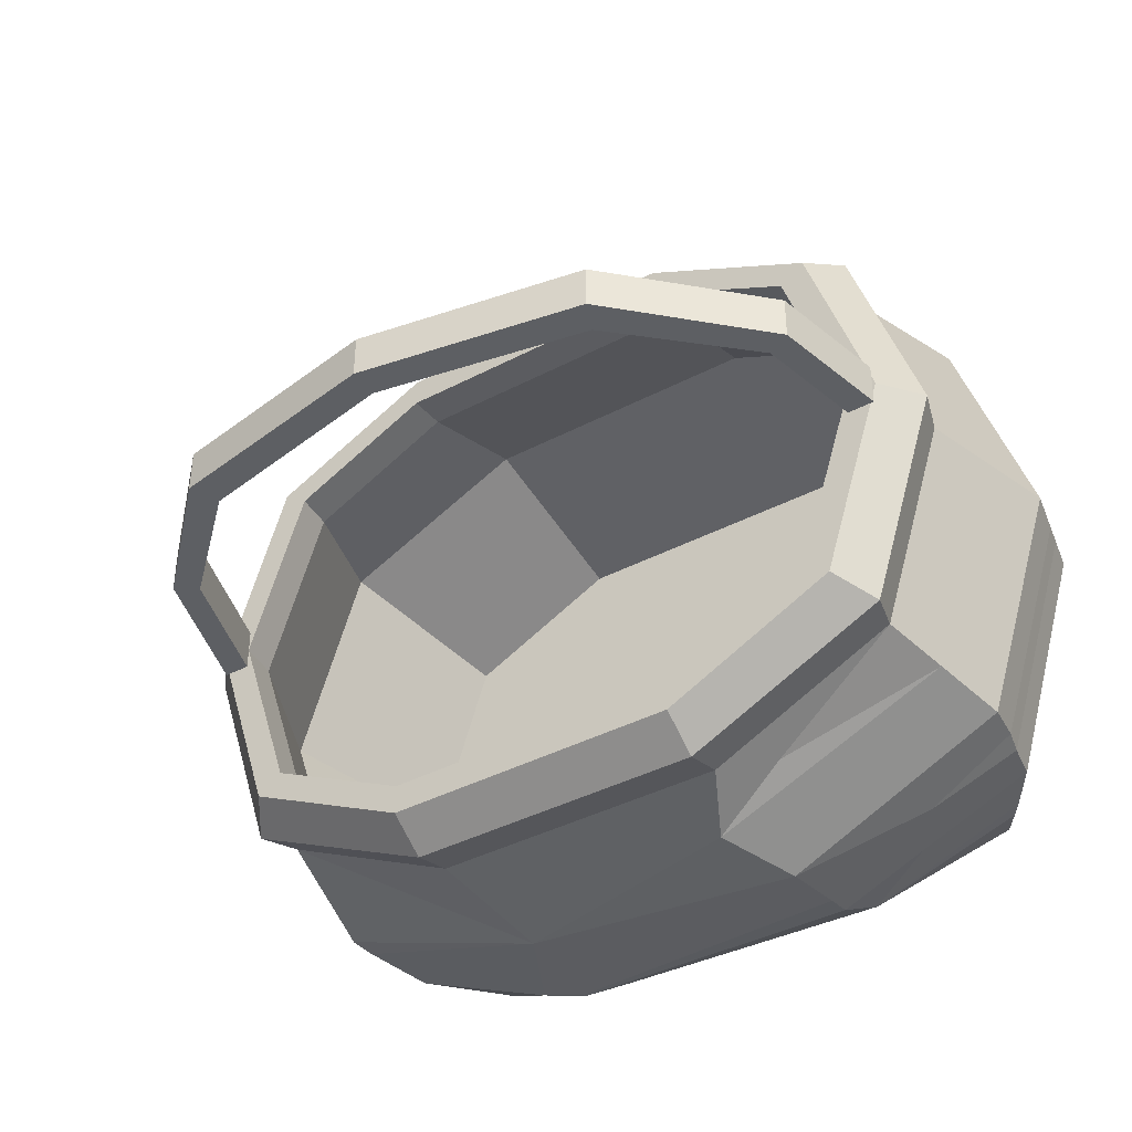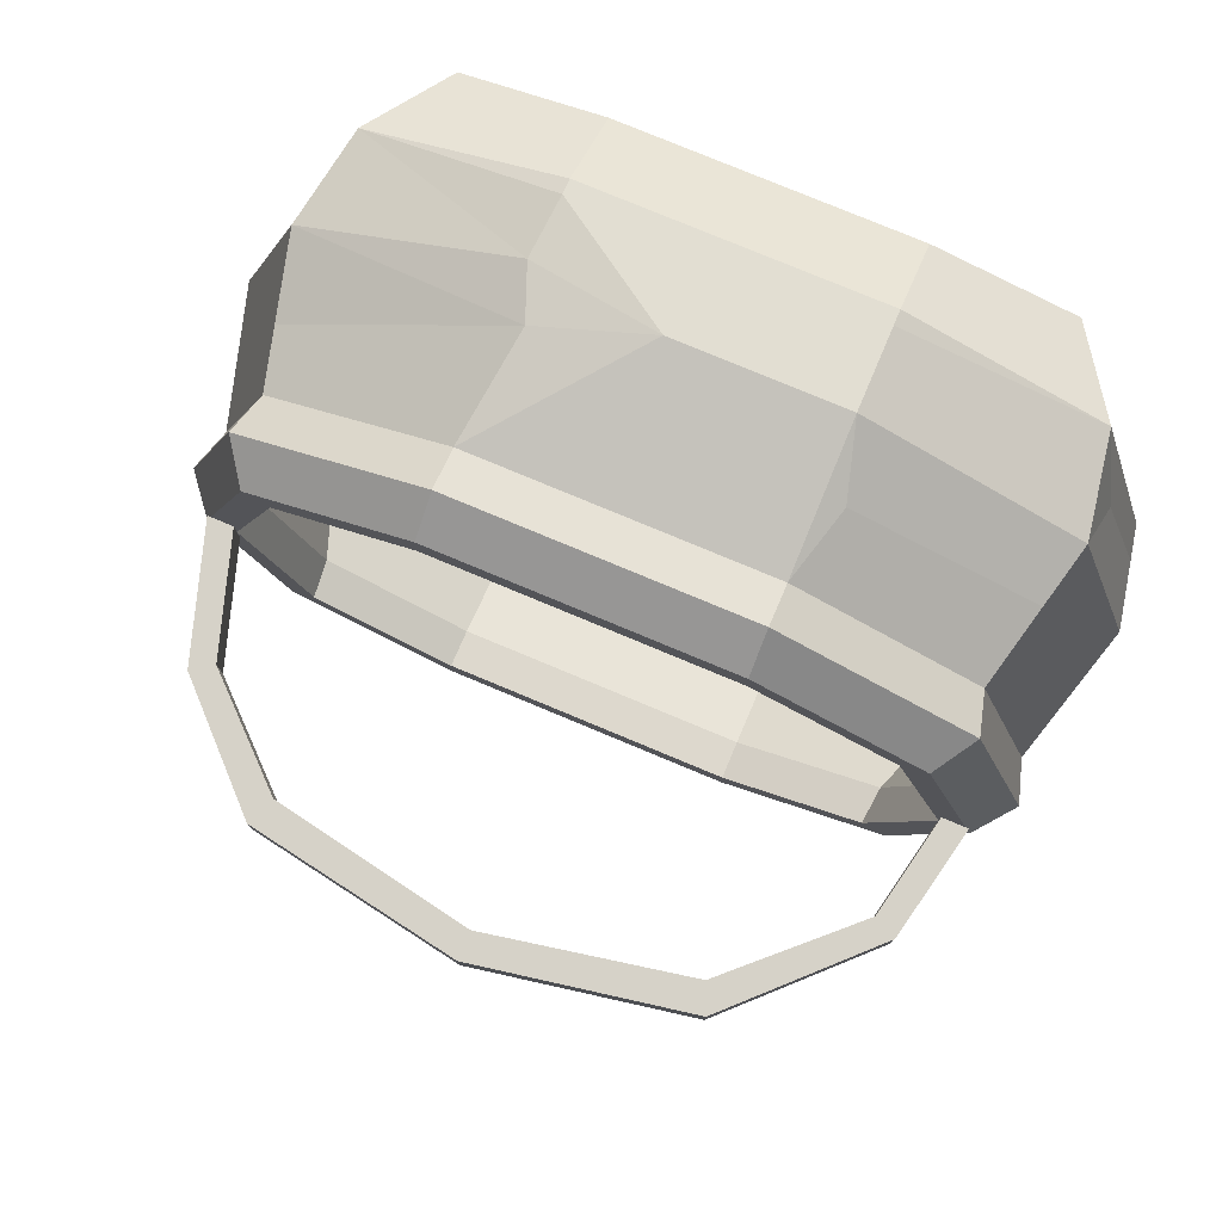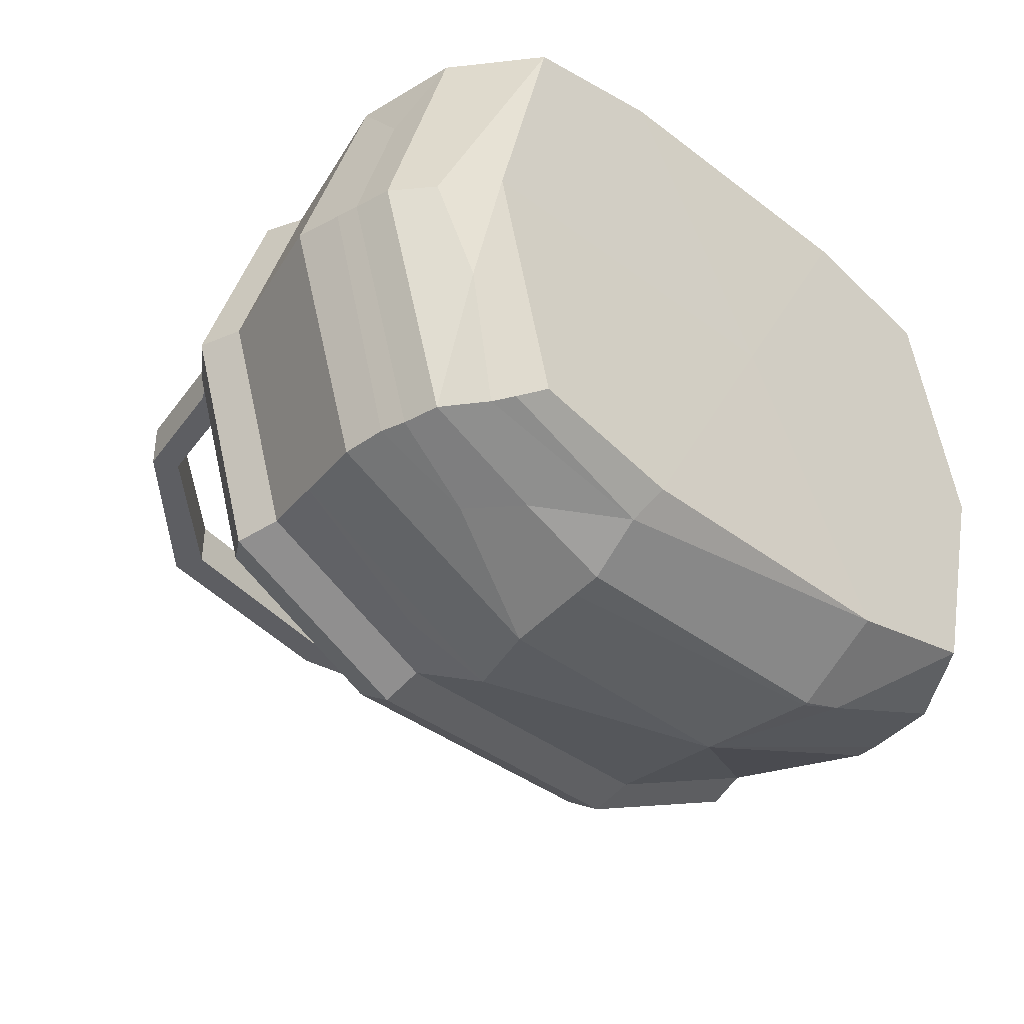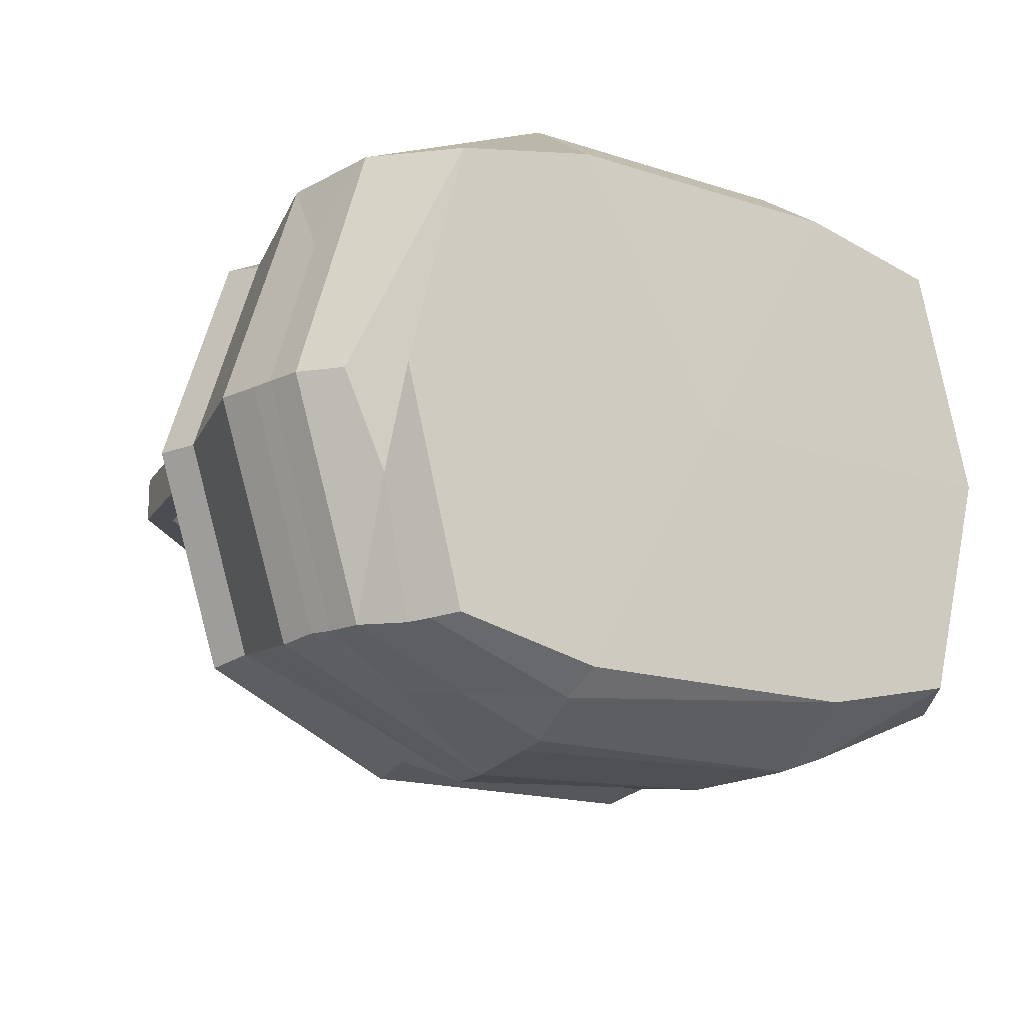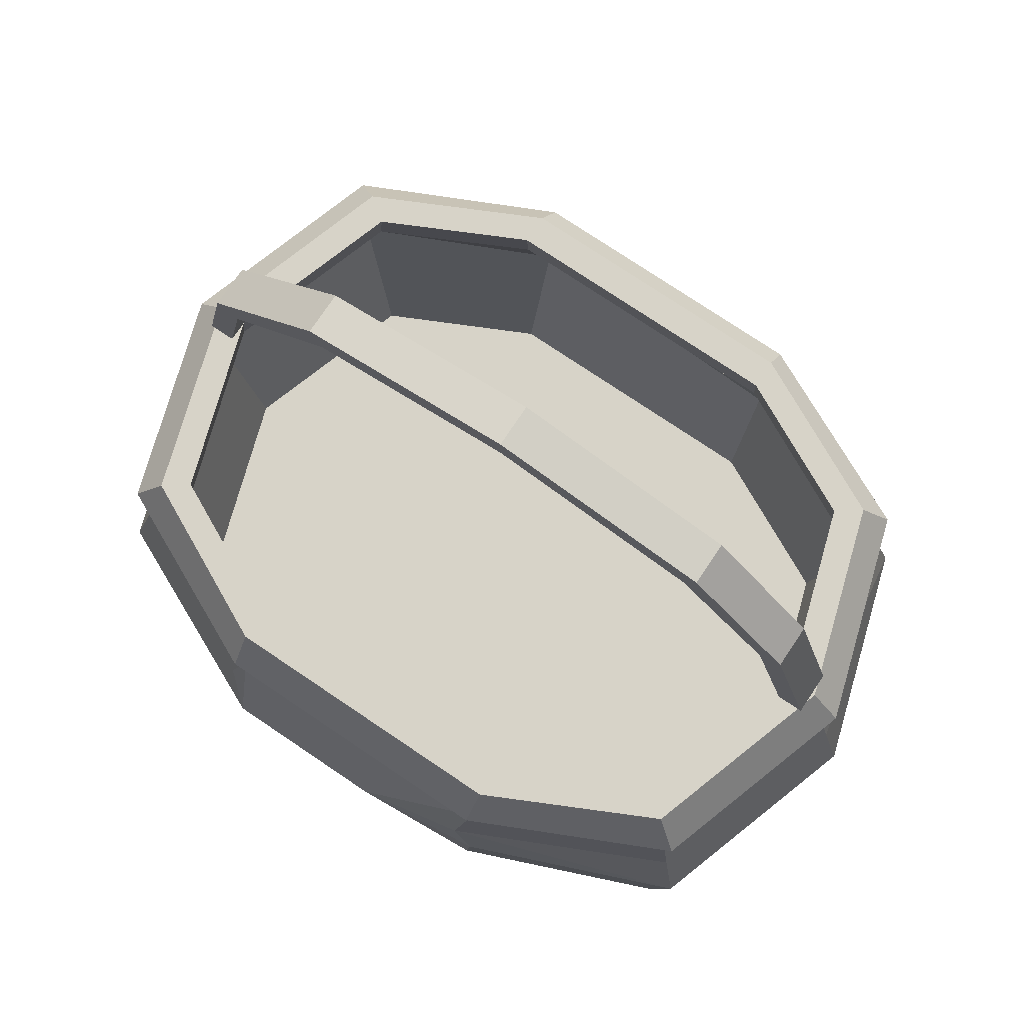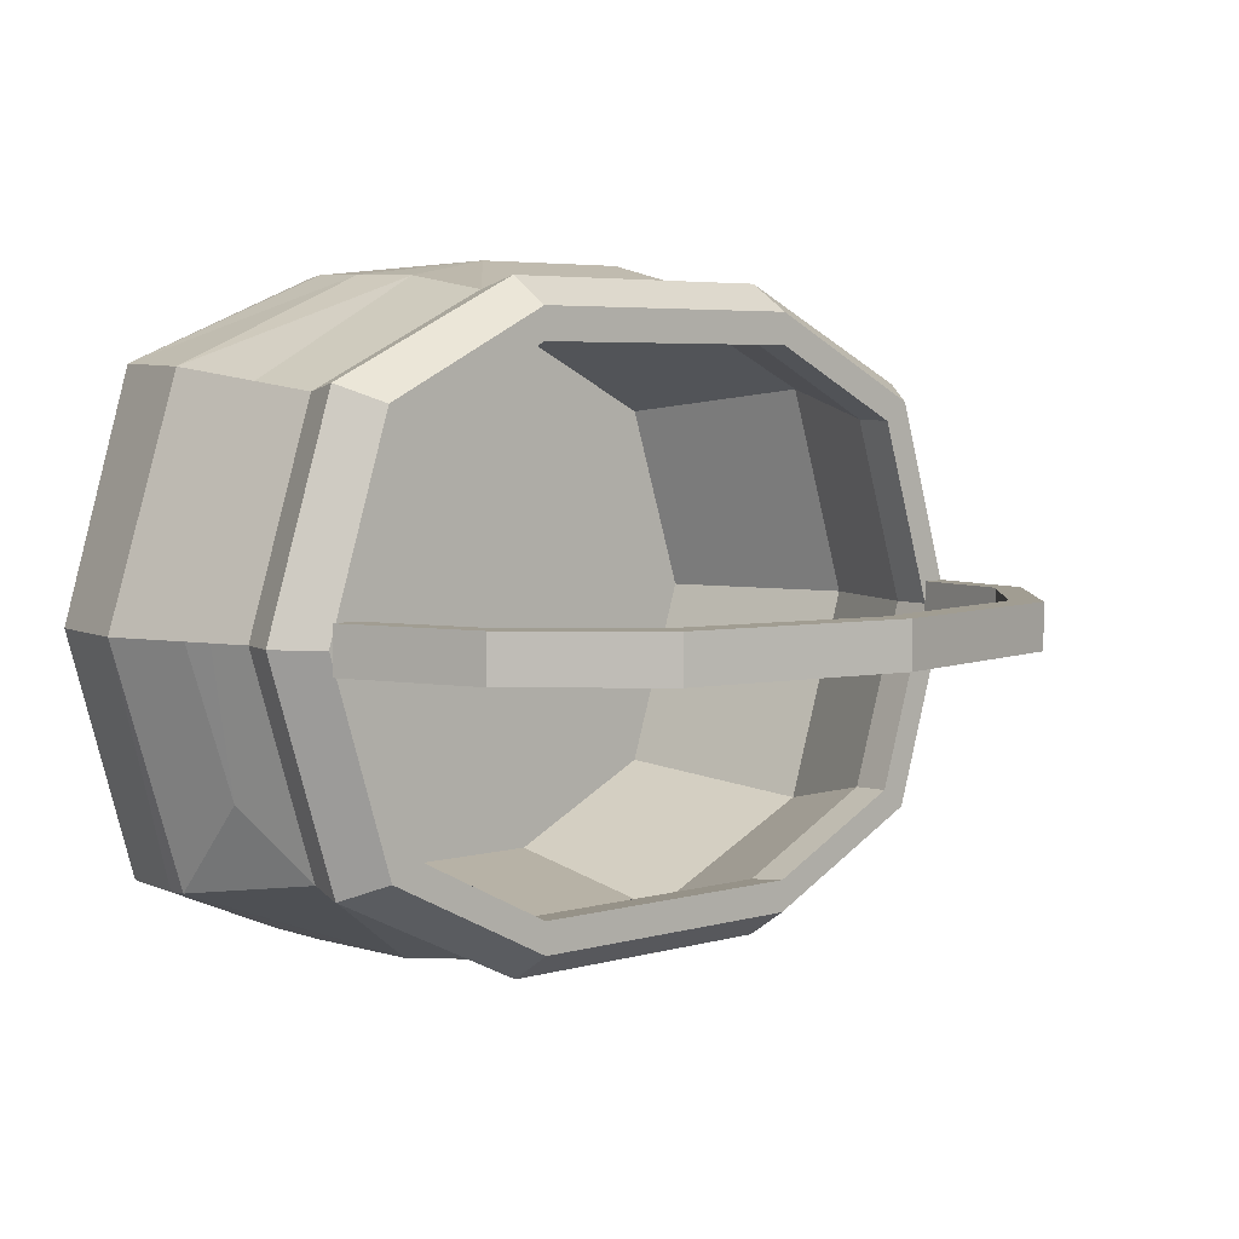
<metadata>
{"format":"obj","ext":"obj","renderer":"f3d","projection":"perspective","resolution":1024,"background":"white","views":[{"elev":-40.2,"azim":-147.2,"up":"+Z"},{"elev":77.8,"azim":-157.3,"up":"+Z"},{"elev":-38.7,"azim":-44.0,"up":"+Z"},{"elev":-16.3,"azim":-34.2,"up":"+Z"},{"elev":76.5,"azim":33.9,"up":"+Y"},{"elev":4.7,"azim":136.8,"up":"+Z"}]}
</metadata>
<code>
v 17.38 20.7 1.092
v 17.38 20.7 -1.092
v 18.71 20.7 1.092
v 18.71 20.7 -1.092
v -18.71 20.7 1.092
v -18.71 20.7 -1.092
v -17.38 20.7 1.092
v -17.38 20.7 -1.092
v 0.07659 33.46 1.092
v 0.07659 34.94 1.092
v 0.07659 34.94 -1.092
v 0.07659 33.46 -1.092
v 10.55 31.47 1.092
v 11.17 32.95 1.092
v 11.17 32.95 -1.092
v 10.55 31.47 -1.092
v -11.02 32.95 -1.092
v -11.02 32.95 1.092
v -10.39 31.47 1.092
v -10.39 31.47 -1.092
v 16.54 27.61 1.092
v 16.54 27.61 -1.092
v 15.45 26.87 -1.092
v 15.45 26.87 1.092
v -16.27 25.96 1.092
v -16.27 25.96 -1.092
v -17.46 26.55 -1.092
v -17.46 26.55 1.092
v -14.52 0.107 11.13
v 14.52 0.107 11.13
v -17.11 18.68 10.64
v 17.11 18.68 10.64
v -17.11 18.68 -10.64
v 17.11 18.68 -10.64
v -14.52 0.107 -11.13
v 14.52 0.107 -11.13
v -20.5 18.68 -0
v 20.5 18.68 0
v 17.39 0.107 0.000526
v 0 0 0.000526
v -17.39 0.107 0.000526
v -16.54 16.54 -10.28
v -19.81 16.54 -0
v -16.54 16.54 10.28
v 16.54 16.54 10.28
v 19.81 16.54 0
v 16.54 16.54 -10.28
v -18.26 9.369 -11.35
v -21.87 9.369 -0
v -18.26 9.369 11.35
v 18.26 9.369 11.35
v 21.87 9.369 0
v 18.26 9.369 -11.35
v -17.37 4.273 -11.3
v -20.81 4.273 0.000148
v -17.37 4.273 11.52
v 17.37 4.273 11.52
v 20.81 4.273 0.000148
v 17.37 4.273 -11.52
v 18.88 20.7 0
v 15.76 20.7 -9.797
v -18.88 20.7 -0
v -15.76 20.7 -9.797
v -15.76 20.7 9.797
v 15.76 20.7 9.797
v 17.38 20.7 0
v 14.51 20.7 -8.882
v -17.38 20.7 -0
v -14.51 20.7 -8.882
v -14.51 20.7 8.882
v 14.51 20.7 8.882
v 17.63 18.73 0
v 14.71 18.73 -8.949
v -17.63 18.73 -0
v -14.71 18.73 -8.949
v -14.71 18.73 8.949
v 14.71 18.73 8.949
v 20.52 12.21 0
v 17.13 12.21 -10.41
v -20.52 12.21 -0
v -17.13 12.21 -10.41
v -17.13 12.21 10.41
v 17.13 12.21 10.41
v 18.23 2.436 0
v 15.22 2.436 -9.245
v -18.23 2.436 -0
v -15.22 2.436 -9.245
v -15.22 2.436 9.245
v 15.22 2.436 9.245
v 6.584 10.87 15.5
v 18.03 8.097 -11.49
v 6.63 10.09 -15.7
v 9.776 4.273 -14.68
v -11.72 4.343 -13.7
v -17.35 13.15 -10.79
v -9.626 14.56 -13.78
v -5.81 13.46 -15.99
v -17.51 12.5 10.88
v -17.23 13.67 10.71
v -19.35 12.82 4.803
v -8.406 12.85 15.17
v -19.31 2.451 0.000313
v -15.98 2.241 -11.4
v -15.34 1.317 -11.3
v -17.47 1.911 -4.764
v -7.779 1.507 -13.97
v 17.25 13.59 10.72
v 20.36 14.64 0
v 20.74 13.33 0
v 18.69 14.56 5.318
v 18.7 13.87 -6.949
v 7.613 8.203 15.57
v -17.98 7.318 -11.19
v -17.68 6.073 -11.27
v -21.18 6.041 2.1e-05
v -21.41 7.141 -0
v -13.51 6.852 -13.44
v -18.87 6.305 7.399
v -7.369 18.68 15.25
v 7.369 18.68 15.25
v 7.369 16.56 14.69
v -7.369 16.56 14.69
v -7.369 2.436 -13.08
v 7.369 2.436 -13.08
v 7.369 2.436 0.000526
v -7.369 2.436 0.000526
v 7.369 18.68 -15.25
v -7.369 18.68 -15.25
v -7.369 16.54 -14.69
v 7.369 16.54 -14.69
v 7.369 2.436 13.08
v -7.369 2.436 13.08
v -7.369 9.337 -16.38
v -7.383 5.686 -15.75
v 7.35 4.482 -15.54
v -7.369 9.337 16.38
v 1.097 9.337 16.38
v 7.369 5.076 15.64
v -7.369 5.076 15.64
v 7.369 0.107 -12.7
v -7.255 0.107 -12.72
v 7.369 4.273 -15.5
v -7.369 4.273 -15.5
v -7.369 0.107 12.7
v 7.369 0.107 12.7
v -7.369 4.273 15.51
v 7.369 4.273 15.51
v 7.369 20.7 -13.92
v -7.369 20.7 -13.92
v -7.369 20.7 13.92
v 7.369 20.7 13.92
v 7.369 20.7 -12.4
v -7.369 20.7 -12.4
v -7.369 20.7 12.4
v 7.369 20.7 12.4
v 7.369 18.73 -12.6
v -7.369 18.73 -12.6
v -7.369 18.73 12.6
v 7.369 18.73 12.6
v 7.369 12.21 -14.43
v -7.369 12.21 -14.92
v -7.369 12.21 14.92
v 7.369 12.21 14.92
f 18 10 11 17
f 9 19 20 12
f 17 11 12 20
f 18 19 9 10
f 14 10 9 13
f 10 14 15 11
f 15 16 12 11
f 13 9 12 16
f 21 14 13 24
f 14 21 22 15
f 22 23 16 15
f 24 13 16 23
f 28 18 17 27
f 28 25 19 18
f 19 25 26 20
f 27 17 20 26
f 21 3 4 22
f 4 2 23 22
f 1 24 23 2
f 3 21 24 1
f 25 7 8 26
f 6 27 26 8
f 5 28 27 6
f 5 7 25 28
f 34 38 46 47
f 33 42 43 37
f 29 41 40 144
f 32 45 46 38
f 31 37 43 44
f 95 42 96
f 95 48 49 43
f 43 42 95
f 49 50 98 100
f 49 100 43
f 44 43 100 99
f 51 107 90
f 107 110 45
f 46 45 110 108
f 109 52 53 111
f 53 47 111
f 111 47 46 108
f 53 92 47
f 48 113 116 49
f 118 50 49 116
f 51 112 57
f 51 57 58 52
f 53 52 91
f 91 92 53
f 103 54 94 106
f 106 141 35 104
f 102 105 41 29
f 104 41 105 103
f 57 30 39 58
f 59 58 39 36
f 59 36 93
f 60 38 34 61
f 33 37 62 63
f 62 37 31 64
f 32 38 60 65
f 60 61 67 66
f 69 63 62 68
f 62 64 70 68
f 71 65 60 66
f 66 67 73 72
f 75 69 68 74
f 68 70 76 74
f 77 71 66 72
f 72 73 79 78
f 81 75 74 80
f 74 76 82 80
f 83 77 72 78
f 84 78 79 85
f 81 80 86 87
f 86 80 82 88
f 83 78 84 89
f 91 52 58 59
f 59 93 92 91
f 99 100 98
f 98 101 99
f 102 55 54 105
f 103 105 54
f 103 106 104
f 35 41 104
f 56 55 102 29
f 51 52 109 107
f 109 111 108
f 110 107 109 108
f 54 114 117 94
f 114 54 55 115
f 115 118 116
f 114 115 116 113
f 113 117 114
f 50 118 56
f 55 56 118 115
f 35 141 40 41
f 119 120 151 150
f 120 119 122 121
f 121 122 136 137
f 123 124 160 161
f 124 123 126 125
f 125 126 132 131
f 127 128 149 148
f 128 127 130 129
f 129 130 92 97
f 131 132 162 163
f 97 92 133
f 133 92 135 134
f 134 135 142 143
f 137 136 139 138
f 138 139 146 147
f 140 106 143 142
f 144 145 147 146
f 148 149 153 152
f 150 151 155 154
f 152 153 157 156
f 154 155 159 158
f 156 157 161 160
f 158 159 163 162
f 120 121 45 32
f 85 124 125 84
f 47 130 127 34
f 87 86 126 123
f 44 122 119 31
f 42 33 128 129
f 88 132 126 86
f 89 84 125 131
f 96 42 129 97
f 98 50 136 101
f 121 137 90
f 101 122 44 99
f 45 121 90 107
f 130 47 92
f 113 48 133 117
f 94 117 133 134
f 56 139 136 50
f 138 57 112
f 106 94 143
f 29 144 146 56
f 30 57 147 145
f 93 36 140 142
f 61 34 127 148
f 128 33 63 149
f 64 31 119 150
f 120 32 65 151
f 67 61 148 152
f 149 63 69 153
f 70 64 150 154
f 151 65 71 155
f 67 152 156 73
f 157 153 69 75
f 70 154 158 76
f 159 155 71 77
f 73 156 160 79
f 161 157 75 81
f 76 158 162 82
f 163 159 77 83
f 85 79 160 124
f 161 81 87 123
f 88 82 162 132
f 163 83 89 131
f 51 90 112
f 56 146 139
f 57 138 147
f 135 92 93
f 135 93 142
f 94 134 143
f 133 48 95 97
f 97 95 96
f 122 101 136
f 106 140 141
f 112 90 137
f 138 112 137
f 141 140 40
f 30 145 40 39
f 36 39 40 140
f 40 145 144

</code>
